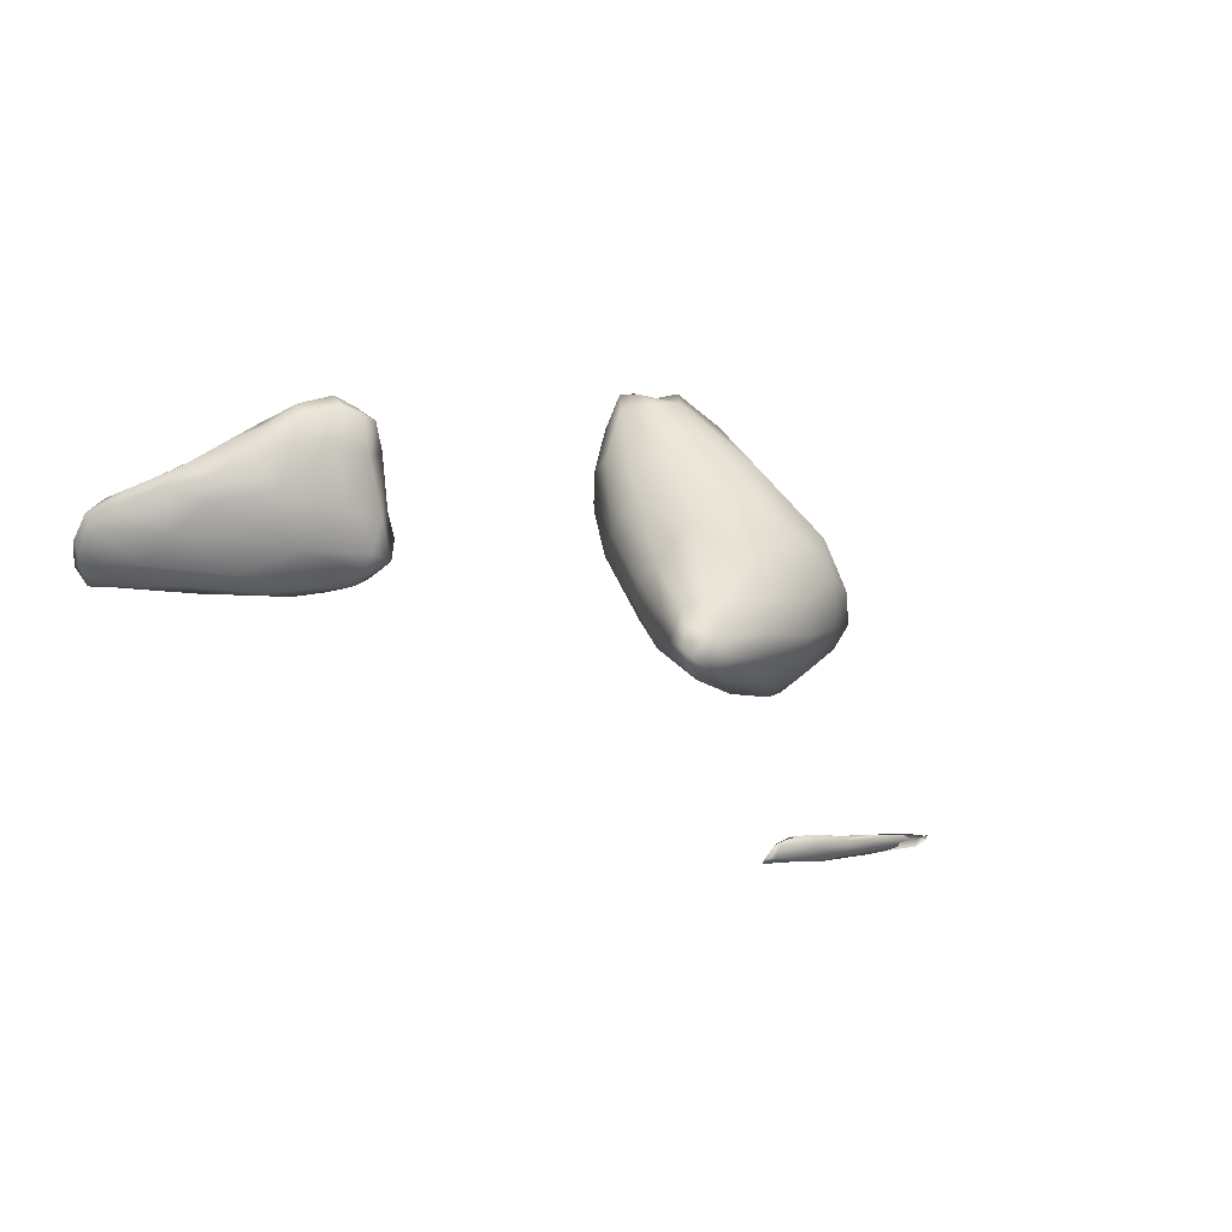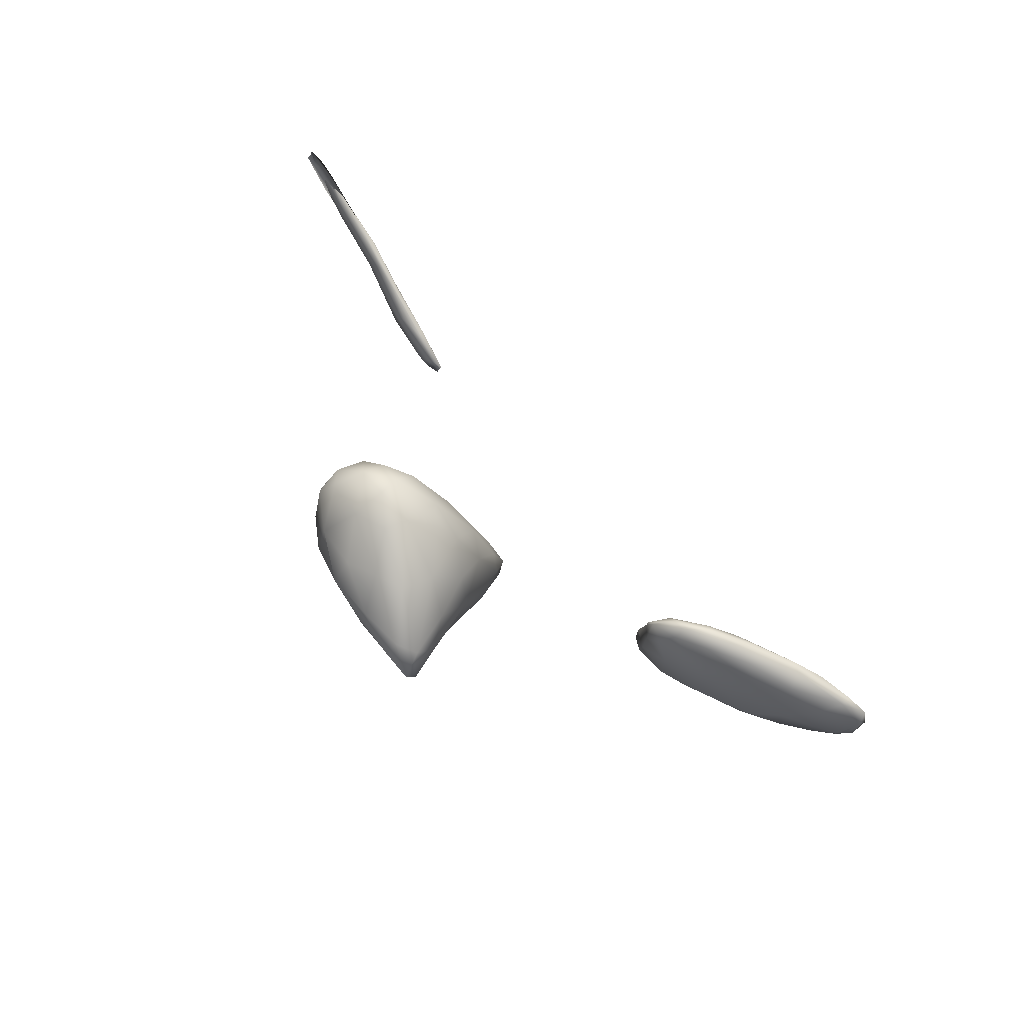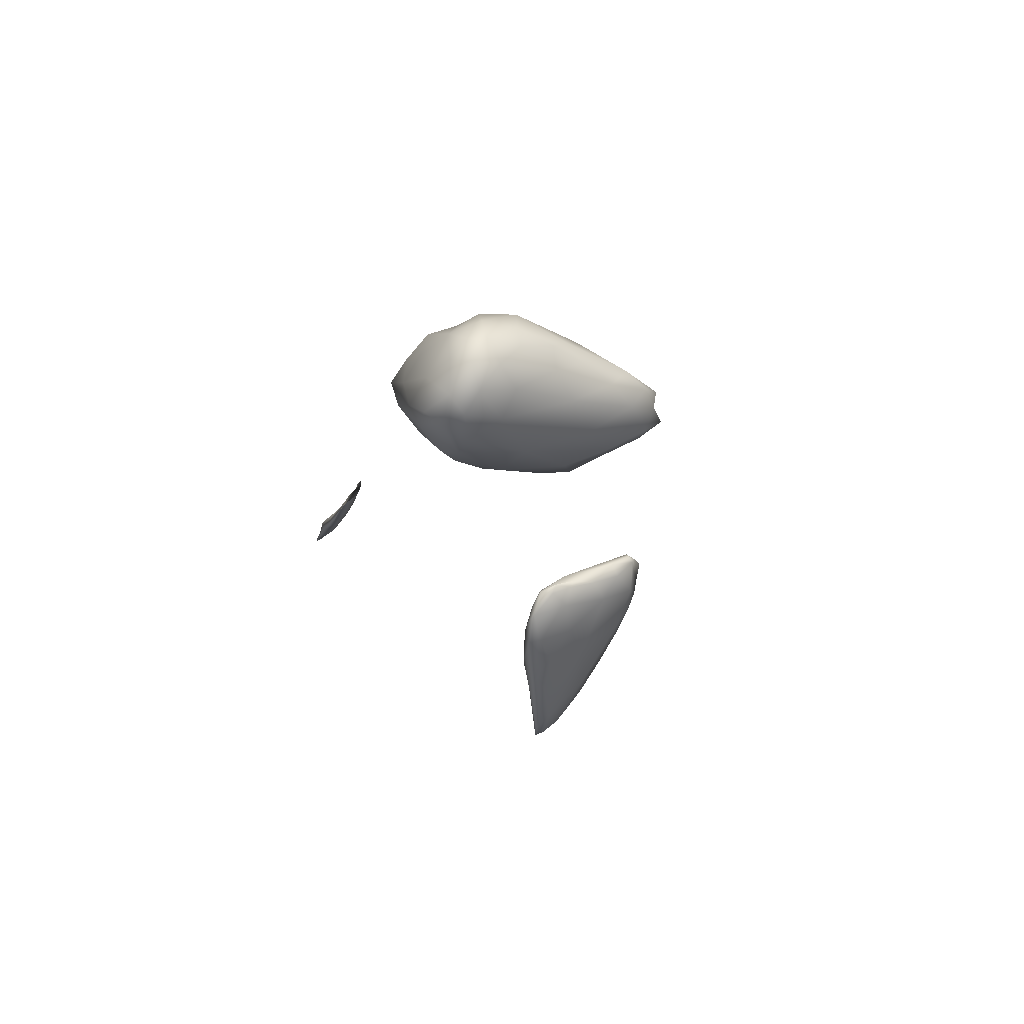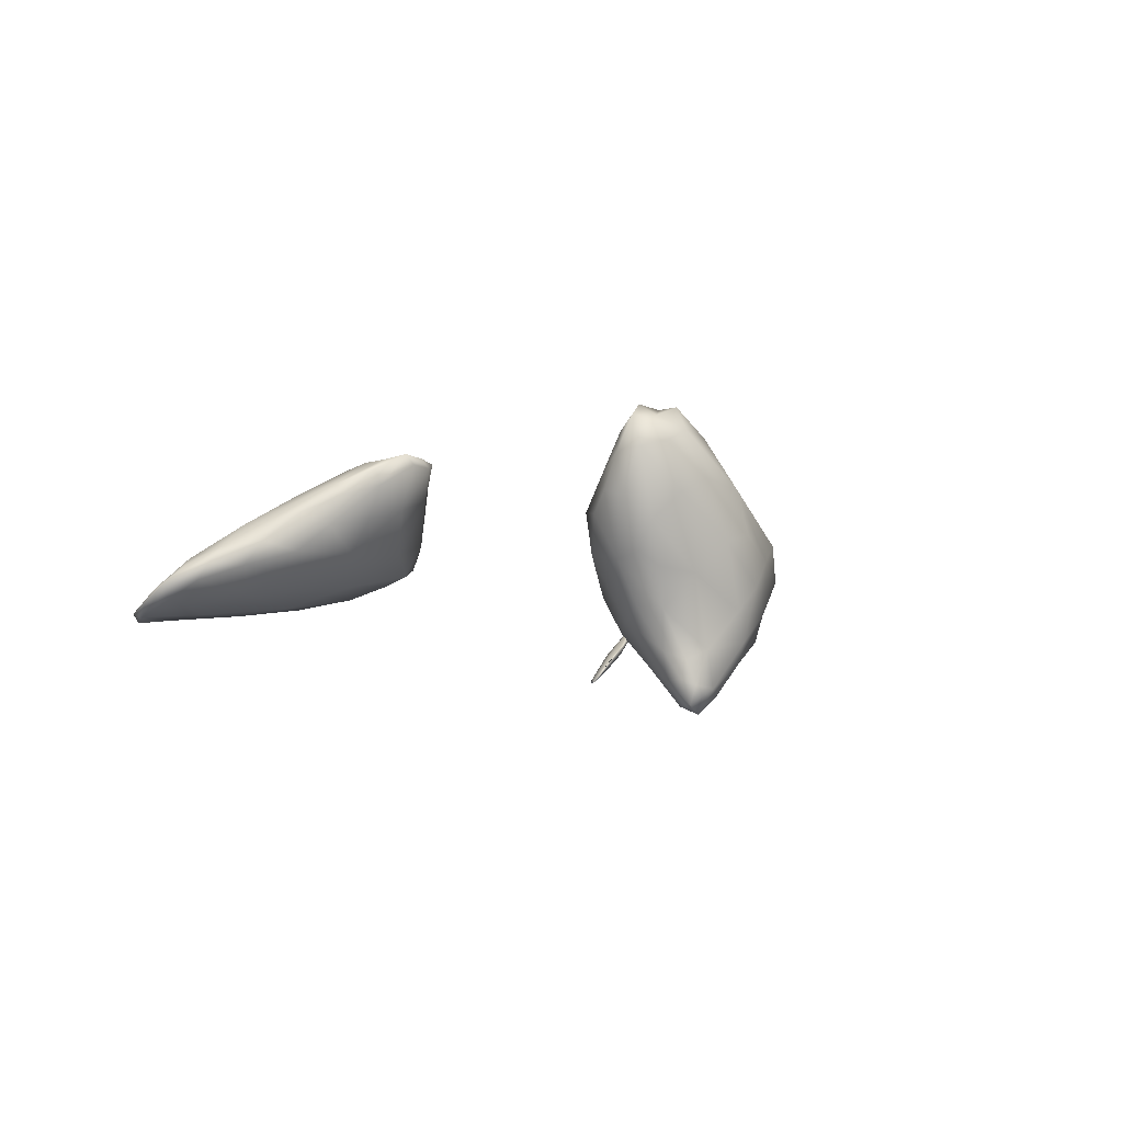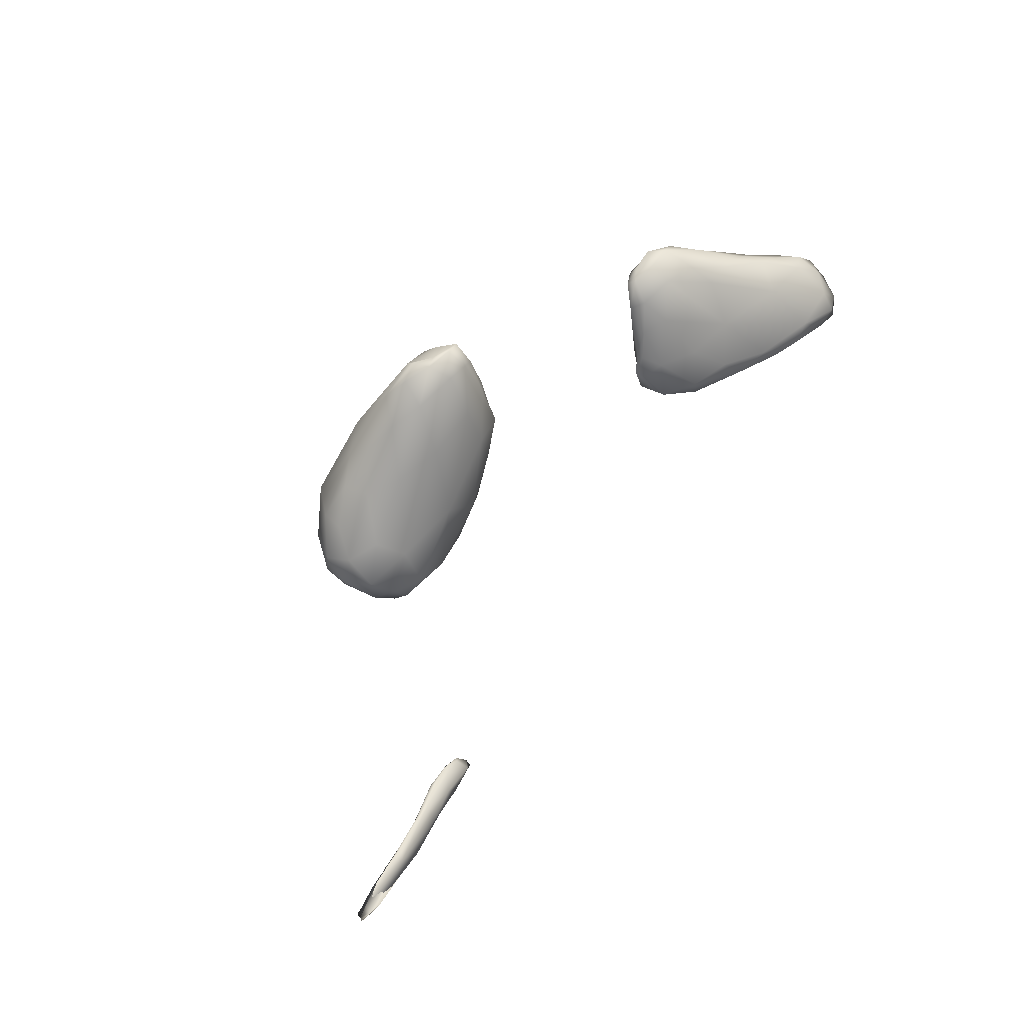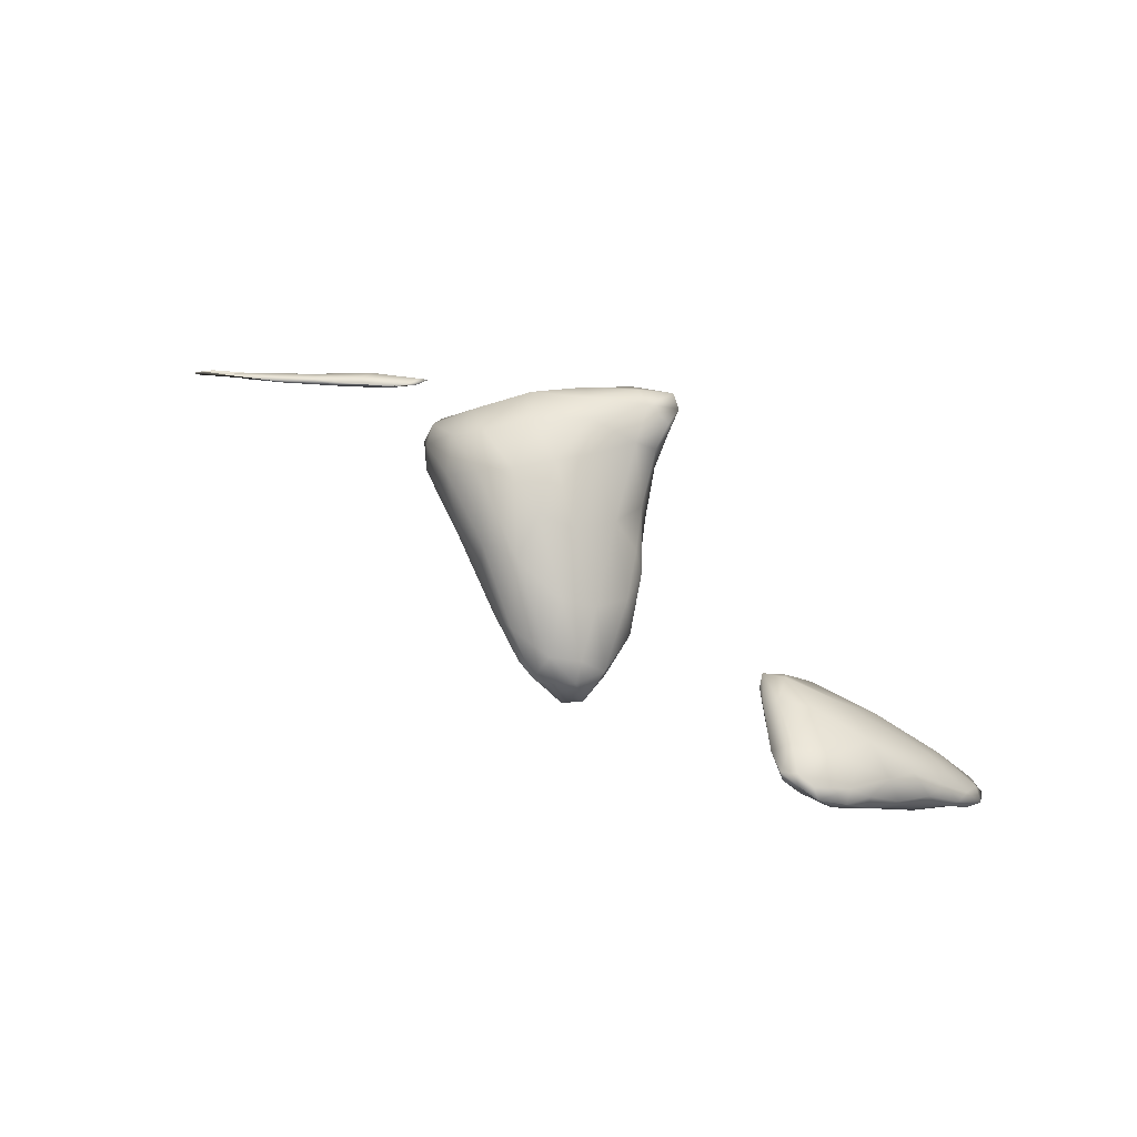
<metadata>
{"format":"obj","ext":"obj","renderer":"f3d","projection":"perspective","resolution":1024,"background":"white","views":[{"elev":-30.9,"azim":142.9,"up":"+Z"},{"elev":-64.3,"azim":-55.9,"up":"+Z"},{"elev":-12.1,"azim":-82.2,"up":"+Y"},{"elev":4.7,"azim":115.3,"up":"+Z"},{"elev":62.8,"azim":-61.2,"up":"+Z"},{"elev":69.3,"azim":23.9,"up":"+Y"}]}
</metadata>
<code>
o 1105
v 6.003 5.934 2.565
v 6.015 5.934 2.557
v 6.02 5.947 2.562
v 5.992 5.947 2.57
v 5.942 5.928 2.584
v 5.942 5.937 2.582
v 5.993 5.965 2.593
v 5.903 5.947 2.596
v 5.855 5.931 2.608
v 6.005 5.963 2.59
v 5.895 5.96 2.616
v 6.537 6.365 2.606
v 6.493 6.389 2.602
v 6.569 6.416 2.598
v 6.59 6.407 2.619
v 5.873 5.928 2.605
v 5.999 5.957 2.589
v 6.404 6.31 2.637
v 6.353 6.347 2.658
v 6.417 6.419 2.652
v 6.508 6.427 2.622
v 6.54 6.435 2.645
v 5.804 5.922 2.63
v 5.843 5.926 2.63
v 5.757 5.917 2.653
v 5.921 5.936 2.614
v 5.8 5.934 2.637
v 5.955 5.956 2.616
v 5.908 5.972 2.636
v 5.971 5.97 2.614
v 6.435 6.256 2.679
v 6.524 6.294 2.678
v 6.576 6.352 2.662
v 6.586 6.418 2.658
v 6.589 6.388 2.667
v 5.717 5.92 2.665
v 5.975 5.969 2.609
v 5.789 5.953 2.665
v 6.286 6.276 2.685
v 6.335 6.447 2.714
v 6.433 6.449 2.683
v 5.659 5.921 2.691
v 5.613 5.92 2.709
v 5.668 5.936 2.695
v 5.856 5.951 2.652
v 5.919 5.968 2.63
v 6.305 6.232 2.707
v 6.496 6.222 2.737
v 6.587 6.348 2.722
v 6.46 6.469 2.728
v 5.586 5.925 2.717
v 5.724 5.932 2.686
v 5.687 5.951 2.703
v 5.589 5.939 2.735
v 5.83 5.957 2.661
v 6.364 6.196 2.737
v 6.228 6.244 2.728
v 6.421 6.186 2.762
v 6.568 6.262 2.772
v 6.238 6.322 2.729
v 6.581 6.395 2.705
v 6.314 6.395 2.703
v 6.546 6.426 2.721
v 5.557 5.93 2.738
v 5.583 5.924 2.732
v 5.722 5.95 2.697
v 6.489 6.468 2.793
v 5.589 5.939 2.73
v 5.741 5.946 2.692
v 5.63 5.947 2.727
v 6.333 6.181 2.781
v 6.233 6.215 2.767
v 6.509 6.188 2.808
v 6.186 6.269 2.787
v 6.182 6.343 2.789
v 6.249 6.419 2.774
v 6.36 6.472 2.773
v 5.561 5.935 2.745
v 5.673 5.943 2.712
v 5.63 5.95 2.724
v 5.567 5.937 2.743
v 6.606 6.303 2.806
v 6.597 6.353 2.805
v 6.437 6.486 2.837
v 5.564 5.945 2.743
v 6.264 6.193 2.812
v 6.21 6.23 2.816
v 6.598 6.203 2.902
v 6.182 6.386 2.822
v 6.573 6.41 2.873
v 6.296 6.476 2.833
v 7.343 5.678 2.819
v 7.293 5.691 2.829
v 7.297 5.71 2.821
v 7.374 5.71 2.834
v 7.379 5.695 2.84
v 7.403 5.737 2.862
v 7.17 5.755 2.83
v 7.196 5.787 2.822
v 7.289 5.779 2.834
v 7.079 5.836 2.824
v 7.026 5.84 2.835
v 7.141 5.852 2.833
v 7.001 5.898 2.837
v 5.583 5.945 2.734
v 6.463 6.172 2.856
v 6.633 6.272 2.899
v 6.168 6.329 2.838
v 6.235 6.44 2.847
v 6.516 6.454 2.931
v 7.342 5.684 2.838
v 7.218 5.718 2.844
v 7.156 5.747 2.846
v 7.385 5.772 2.867
v 7.07 5.8 2.853
v 7.271 5.856 2.87
v 6.974 5.866 2.851
v 6.944 5.91 2.853
v 6.919 5.922 2.872
v 7.077 5.939 2.868
v 6.948 5.948 2.862
v 6.905 5.976 2.887
v 6.951 5.987 2.88
v 6.401 6.195 2.917
v 6.187 6.273 2.85
v 6.622 6.355 2.888
v 7.255 5.719 2.867
v 7.351 5.714 2.874
v 7.136 5.77 2.869
v 7.405 5.778 2.897
v 6.976 5.871 2.878
v 7.245 5.922 2.906
v 6.563 6.187 2.92
v 6.273 6.236 2.886
v 6.645 6.322 2.918
v 6.19 6.388 2.866
v 6.316 6.476 2.908
v 6.374 6.482 2.881
v 7.39 5.749 2.886
v 7.046 5.831 2.894
v 7.369 5.822 2.902
v 7.319 5.884 2.926
v 6.943 5.948 2.946
v 6.915 5.974 2.916
v 7.151 5.993 2.936
v 7.025 6.016 2.926
v 6.954 6.022 2.938
v 6.198 6.333 2.892
v 6.644 6.35 2.98
v 6.259 6.428 2.919
v 6.912 5.995 2.923
v 6.937 6.007 2.965
v 6.618 6.199 2.986
v 6.448 6.25 3.056
v 6.641 6.227 2.986
v 6.251 6.293 2.917
v 6.67 6.298 3.026
v 6.244 6.383 2.928
v 6.45 6.473 2.939
v 7.242 5.808 2.956
v 7.346 5.789 2.935
v 7.101 5.864 2.967
v 7.383 5.801 2.924
v 7.012 5.897 2.945
v 7.36 5.839 2.932
v 7.252 5.946 2.947
v 7.091 6.059 3.011
v 6.555 6.199 2.986
v 6.366 6.296 3.025
v 7.297 5.907 2.968
v 6.933 5.992 2.958
v 7.212 5.987 2.991
v 7.149 6.028 2.999
v 7.013 6.063 3.023
v 6.605 6.394 3.031
v 6.311 6.402 2.989
v 6.446 6.449 3.025
v 7.004 5.973 3.031
v 6.982 6.053 3.051
v 6.554 6.231 3.077
v 6.315 6.349 2.995
v 6.371 6.425 3.013
v 7.191 5.918 3.044
v 7.28 5.858 2.992
v 7.33 5.845 2.957
v 7.136 5.924 3.047
v 6.964 6.007 3.011
v 7.245 5.949 3.014
v 7.147 6.049 3.058
v 7.046 6.089 3.083
v 6.661 6.257 3.033
v 6.547 6.423 3.055
v 7.262 5.909 3.003
v 7.014 6.079 3.09
v 7.235 5.914 3.023
v 7.062 6.003 3.091
v 7.194 5.986 3.06
v 7.19 6.005 3.044
v 7.153 6.043 3.088
v 7.083 6.08 3.091
v 6.569 6.279 3.166
v 6.628 6.236 3.057
v 6.489 6.31 3.14
v 6.434 6.35 3.104
v 6.482 6.391 3.13
v 6.659 6.331 3.119
v 6.383 6.384 3.045
v 7.129 5.972 3.081
v 7.002 6.028 3.065
v 7.1 6.074 3.111
v 6.657 6.282 3.108
v 7.128 6.008 3.095
v 7.024 6.065 3.099
v 7.127 6.044 3.102
v 6.619 6.375 3.13
v 6.565 6.385 3.149
v 7.054 6.078 3.102
v 6.621 6.274 3.146
v 7.084 6.049 3.098
v 6.643 6.308 3.178
v 6.623 6.346 3.164
v 6.513 6.358 3.17
v 6.551 6.36 3.19
v 6.609 6.307 3.197
v 6.561 6.327 3.185
v 6.591 6.335 3.176
f 1 2 3
f 3 2 4
f 2 1 5
f 2 6 4
f 3 4 7
f 6 2 5
f 8 6 9
f 6 8 4
f 3 7 10
f 4 8 11
f 12 13 14
f 15 12 14
f 16 6 5
f 6 16 9
f 17 1 3
f 3 10 17
f 7 4 11
f 13 18 19
f 12 18 13
f 13 19 20
f 21 13 20
f 13 21 14
f 14 22 15
f 22 14 21
f 23 16 24
f 25 23 24
f 5 24 16
f 5 26 24
f 5 1 26
f 23 27 9
f 16 23 9
f 1 17 28
f 1 28 26
f 9 27 8
f 11 8 27
f 7 11 29
f 7 29 30
f 30 10 7
f 12 31 18
f 32 31 12
f 12 15 33
f 15 34 35
f 34 15 22
f 36 23 25
f 23 36 27
f 17 10 37
f 10 30 37
f 11 38 29
f 18 39 19
f 12 33 32
f 33 15 35
f 20 40 41
f 20 41 21
f 21 41 22
f 42 36 25
f 36 42 43
f 44 36 43
f 28 45 26
f 27 36 44
f 28 17 37
f 44 38 27
f 11 27 38
f 29 46 30
f 18 47 39
f 31 47 18
f 31 32 48
f 33 35 49
f 22 41 50
f 51 43 42
f 25 52 42
f 25 24 52
f 53 44 54
f 44 53 38
f 37 46 28
f 37 30 46
f 29 38 55
f 29 55 46
f 31 56 47
f 47 57 39
f 58 31 48
f 32 59 48
f 59 32 33
f 57 60 39
f 19 39 60
f 61 49 35
f 20 19 62
f 20 62 40
f 34 61 35
f 22 50 63
f 63 34 22
f 64 43 51
f 52 24 45
f 24 26 45
f 43 64 65
f 44 43 65
f 45 28 46
f 46 55 45
f 38 53 66
f 38 66 55
f 56 31 58
f 60 62 19
f 34 63 61
f 50 67 63
f 42 68 51
f 42 52 68
f 69 52 45
f 44 65 54
f 45 55 69
f 55 66 69
f 53 54 70
f 66 53 70
f 71 47 56
f 47 72 57
f 58 48 73
f 74 57 72
f 60 57 74
f 59 33 49
f 75 76 60
f 60 76 62
f 40 62 76
f 77 41 40
f 50 41 77
f 64 68 78
f 51 68 64
f 68 52 79
f 65 64 78
f 79 52 69
f 79 69 80
f 54 78 81
f 54 65 78
f 70 54 81
f 66 70 80
f 69 66 80
f 56 58 71
f 47 71 72
f 48 59 73
f 75 60 74
f 59 49 82
f 82 49 83
f 49 61 83
f 83 61 63
f 40 76 77
f 50 84 67
f 50 77 84
f 78 68 85
f 68 79 80
f 78 85 81
f 80 70 81
f 86 72 71
f 72 86 87
f 74 72 87
f 73 59 88
f 75 89 76
f 63 90 83
f 63 67 90
f 91 77 76
f 92 93 94
f 95 92 94
f 96 92 95
f 96 95 97
f 93 98 94
f 94 98 99
f 100 95 94
f 101 98 102
f 99 98 101
f 100 99 103
f 100 94 99
f 99 101 103
f 101 102 104
f 105 68 80
f 103 101 104
f 85 105 81
f 80 81 105
f 58 106 71
f 106 58 73
f 107 59 82
f 74 108 75
f 76 89 109
f 76 109 91
f 110 67 84
f 111 93 92
f 92 96 111
f 93 112 98
f 113 98 112
f 97 95 114
f 113 115 98
f 100 114 95
f 100 116 114
f 115 117 102
f 98 115 102
f 117 118 102
f 118 117 119
f 103 116 100
f 102 118 104
f 85 68 105
f 116 103 120
f 104 118 121
f 104 121 120
f 120 103 104
f 122 121 118
f 120 121 123
f 71 124 86
f 59 107 88
f 125 74 87
f 107 82 83
f 108 89 75
f 90 126 83
f 90 67 110
f 93 111 127
f 111 96 128
f 113 112 129
f 115 113 129
f 130 97 114
f 117 115 131
f 120 132 116
f 118 119 122
f 122 123 121
f 106 124 71
f 133 106 73
f 73 88 133
f 87 86 134
f 125 87 134
f 74 125 108
f 107 83 135
f 108 136 89
f 135 83 126
f 89 136 109
f 91 137 138
f 77 91 138
f 84 77 138
f 111 128 127
f 127 112 93
f 96 139 128
f 112 127 129
f 97 139 96
f 139 97 130
f 129 140 115
f 131 115 140
f 114 116 141
f 130 114 141
f 131 119 117
f 141 116 142
f 119 143 144
f 122 119 144
f 145 132 120
f 146 145 120
f 123 146 120
f 147 146 123
f 124 134 86
f 125 148 108
f 148 136 108
f 135 126 149
f 150 109 136
f 91 109 137
f 143 119 131
f 116 132 142
f 144 151 122
f 122 147 123
f 152 147 122
f 88 153 133
f 154 134 124
f 107 155 88
f 134 156 125
f 135 157 107
f 158 150 136
f 109 150 137
f 84 138 159
f 159 110 84
f 160 127 128
f 161 160 128
f 139 161 128
f 162 129 127
f 162 140 129
f 163 139 130
f 140 164 131
f 141 165 130
f 165 141 142
f 131 164 143
f 132 166 142
f 132 145 166
f 151 152 122
f 145 146 167
f 124 106 168
f 134 169 156
f 134 154 169
f 125 156 148
f 148 158 136
f 149 126 90
f 139 163 161
f 162 127 160
f 140 162 164
f 142 166 170
f 143 171 144
f 171 151 144
f 172 166 145
f 172 145 173
f 173 145 167
f 146 147 174
f 167 146 174
f 133 168 106
f 88 155 153
f 135 149 157
f 149 90 175
f 150 158 176
f 175 90 110
f 177 138 137
f 130 165 163
f 142 170 165
f 164 178 143
f 166 172 170
f 152 179 147
f 147 179 174
f 168 180 124
f 181 148 156
f 150 176 182
f 150 182 137
f 177 137 182
f 177 159 138
f 183 160 184
f 160 161 184
f 185 184 161
f 161 163 185
f 186 162 160
f 185 163 165
f 164 162 178
f 165 170 185
f 143 187 171
f 143 178 187
f 172 188 170
f 171 152 151
f 171 187 152
f 152 187 179
f 173 167 189
f 167 174 190
f 168 133 153
f 180 154 124
f 191 155 107
f 191 107 157
f 169 181 156
f 148 181 158
f 176 158 181
f 159 192 110
f 110 192 175
f 186 160 183
f 185 193 184
f 185 170 193
f 193 170 188
f 173 189 172
f 174 179 194
f 177 192 159
f 195 183 184
f 193 195 184
f 196 162 186
f 193 197 195
f 193 188 197
f 198 197 188
f 188 172 198
f 199 198 189
f 198 172 189
f 174 194 190
f 167 190 200
f 189 167 200
f 201 154 180
f 202 153 155
f 155 191 202
f 169 154 203
f 204 181 169
f 182 205 177
f 162 196 178
f 149 206 157
f 204 207 181
f 181 207 176
f 186 208 196
f 186 183 208
f 183 195 197
f 187 178 209
f 197 198 199
f 187 209 179
f 210 189 200
f 210 199 189
f 153 202 168
f 211 202 191
f 211 191 157
f 169 203 204
f 149 175 206
f 176 207 182
f 208 183 212
f 183 197 212
f 209 213 179
f 199 210 214
f 179 213 194
f 168 202 180
f 157 206 211
f 175 215 206
f 207 205 182
f 192 177 216
f 178 196 209
f 197 199 214
f 212 197 214
f 190 194 217
f 200 190 217
f 202 218 180
f 211 218 202
f 154 201 203
f 177 205 216
f 175 192 215
f 192 216 215
f 208 212 196
f 213 209 196
f 194 213 217
f 210 200 217
f 205 207 204
f 196 212 219
f 213 196 219
f 212 214 219
f 219 217 213
f 214 210 219
f 210 217 219
f 206 220 211
f 206 221 220
f 222 204 203
f 206 215 221
f 204 222 205
f 205 223 216
f 218 201 180
f 211 220 218
f 222 223 205
f 218 224 201
f 218 220 224
f 222 203 225
f 221 215 216
f 201 225 203
f 224 225 201
f 226 225 224
f 220 226 224
f 220 221 226
f 225 223 222
f 225 226 223
f 226 221 216
f 226 216 223

</code>
